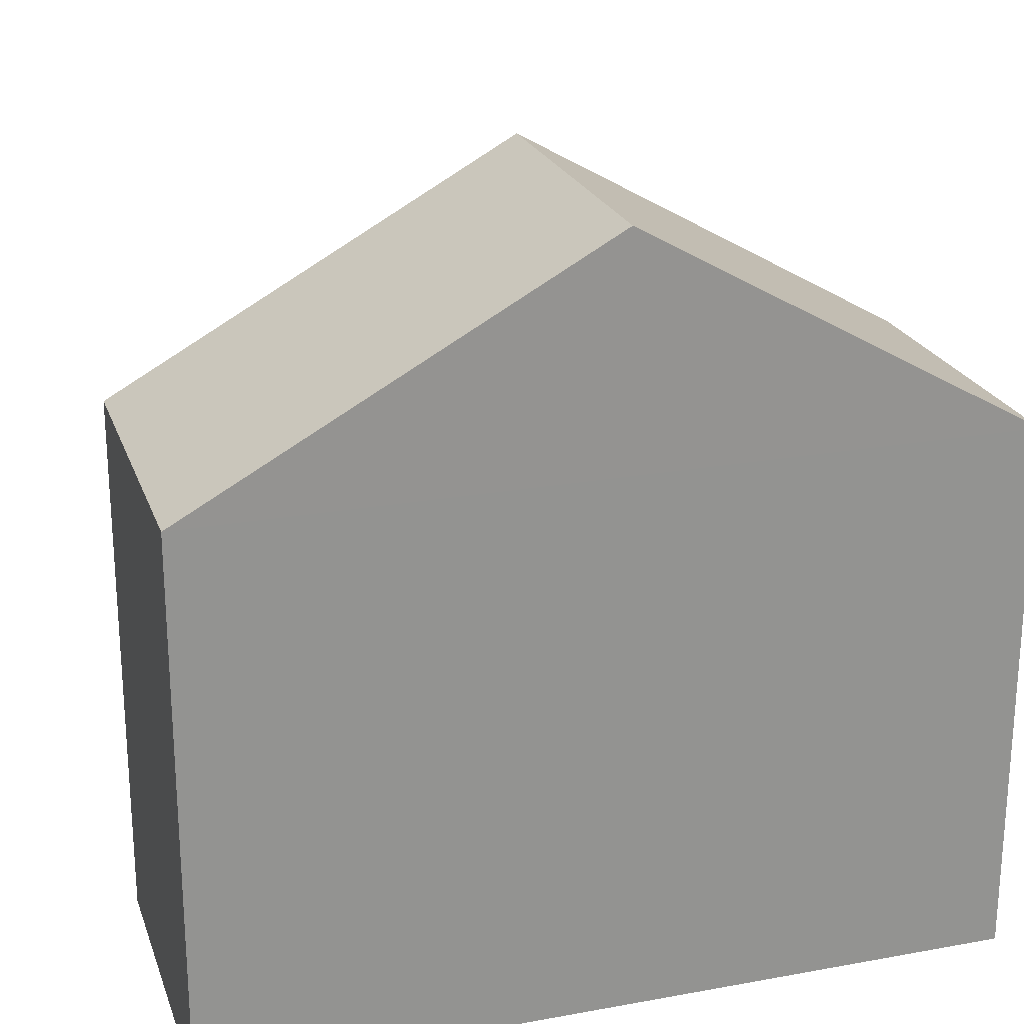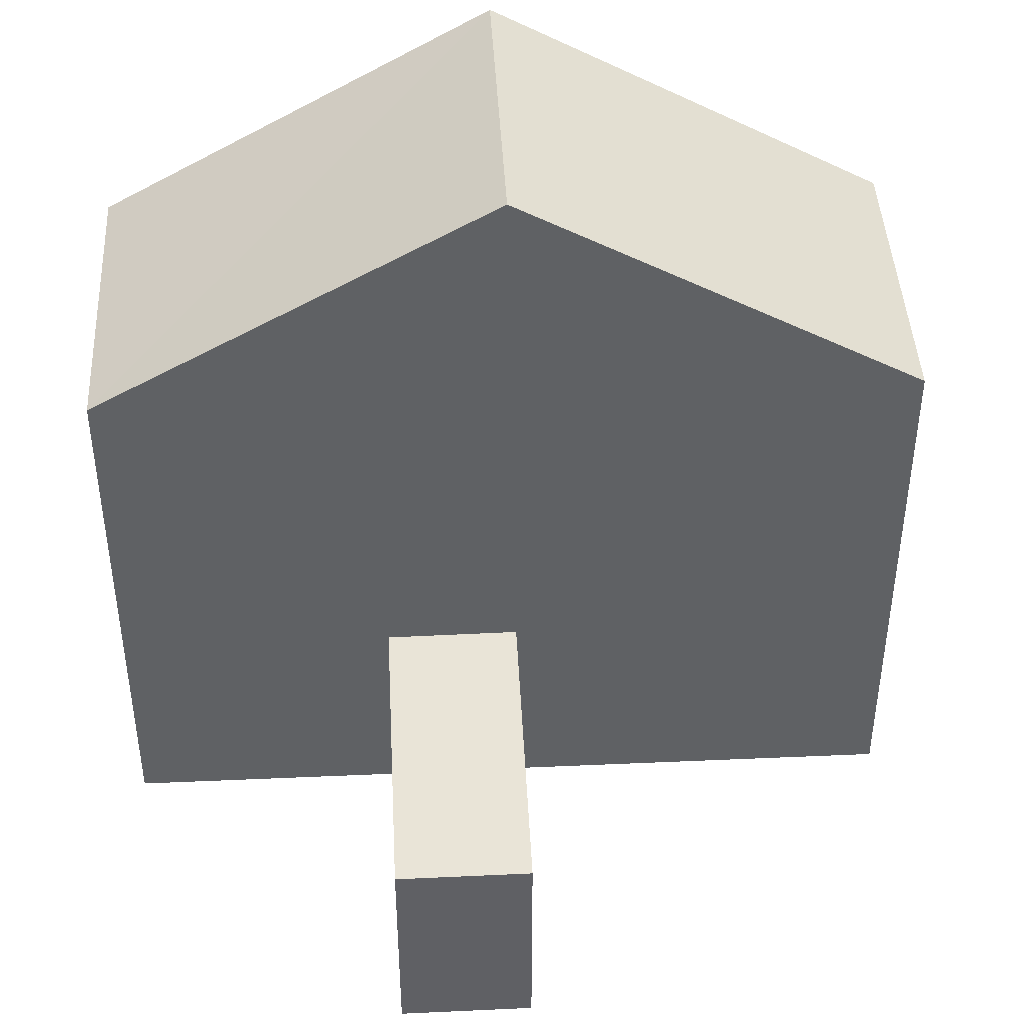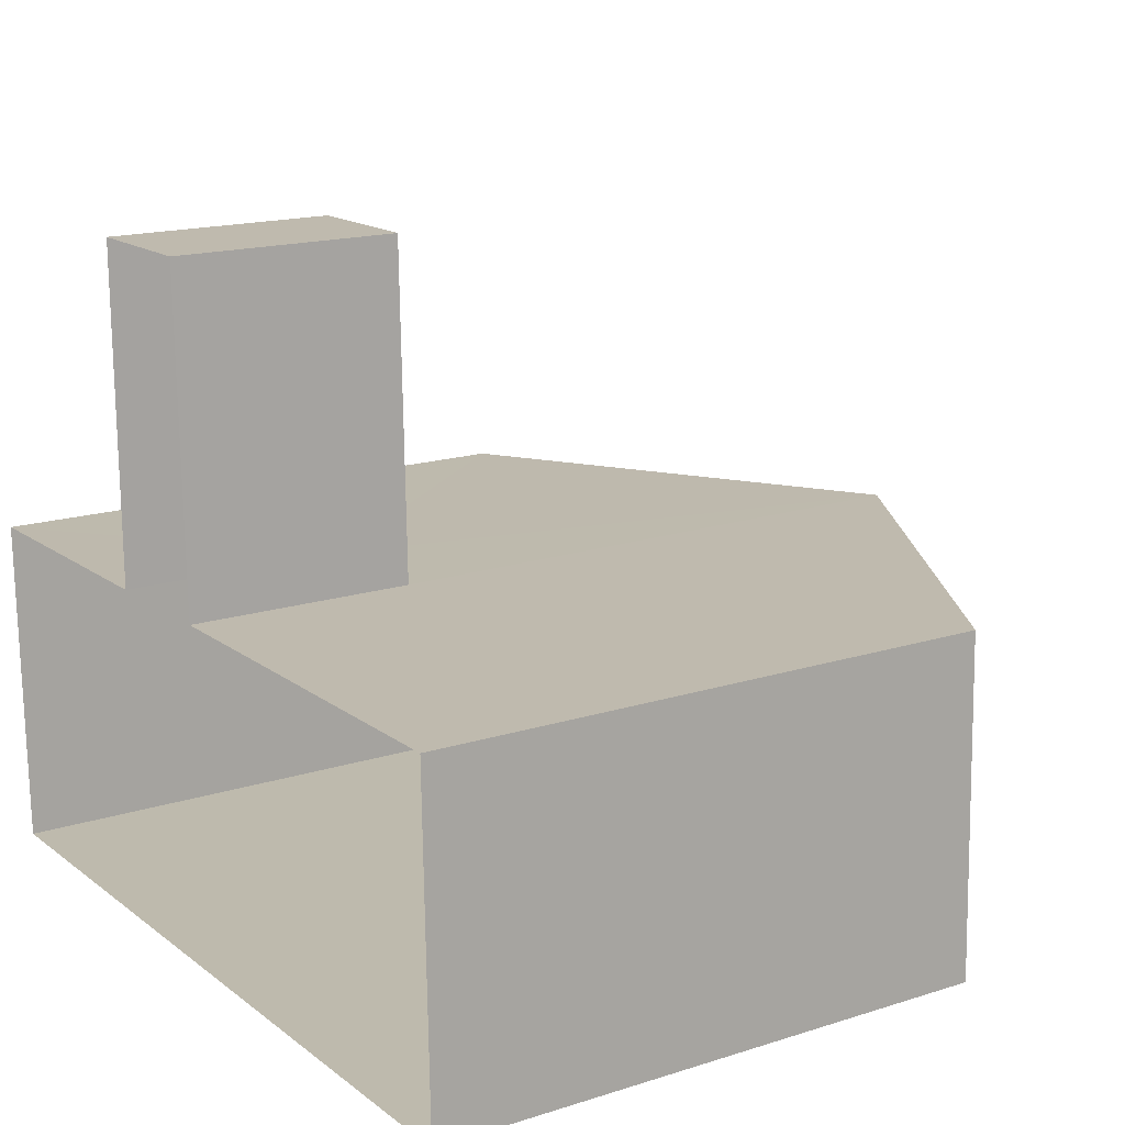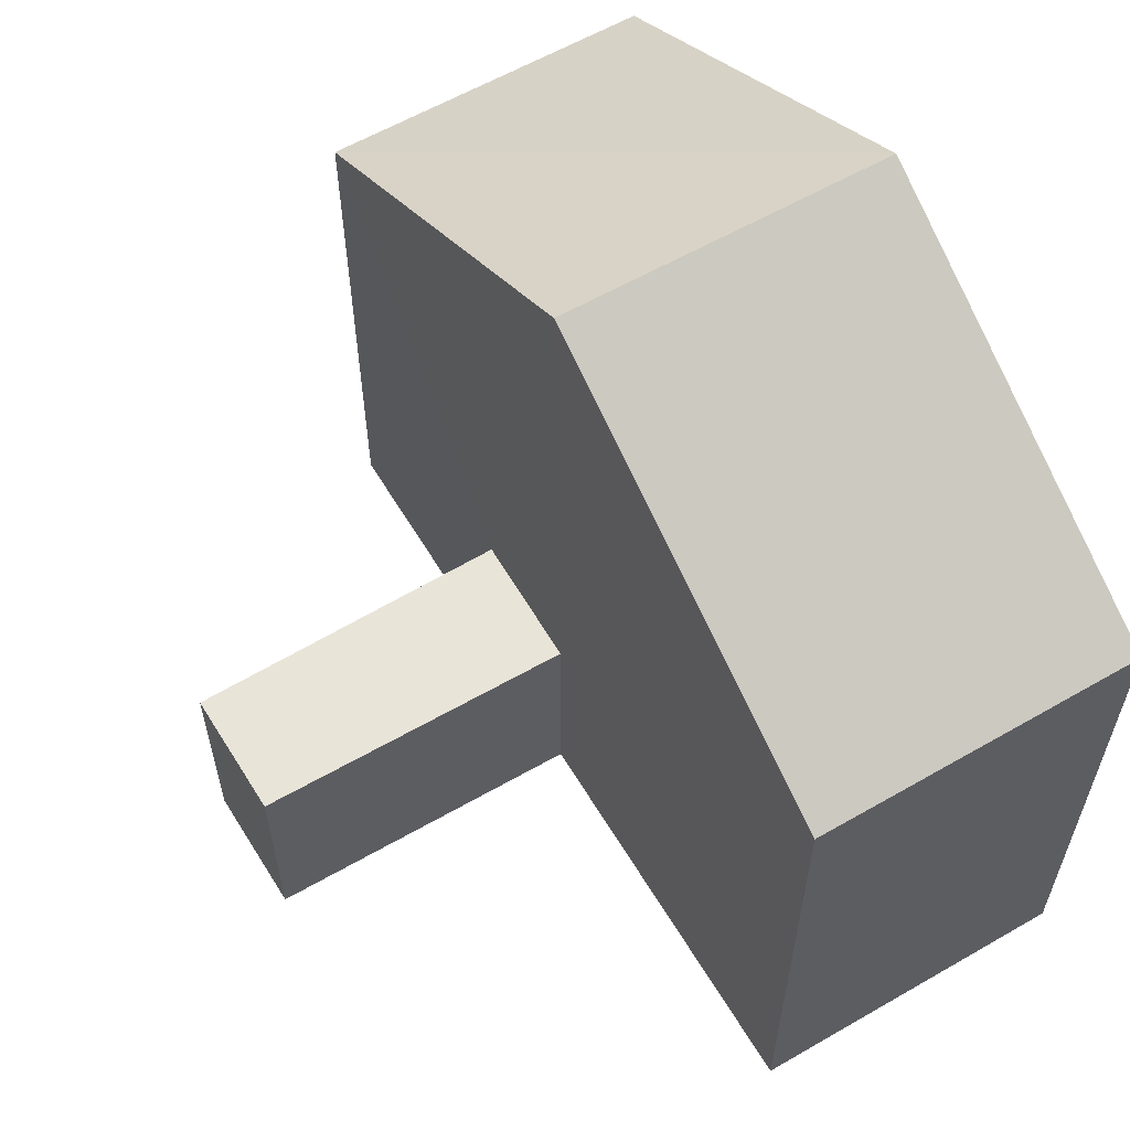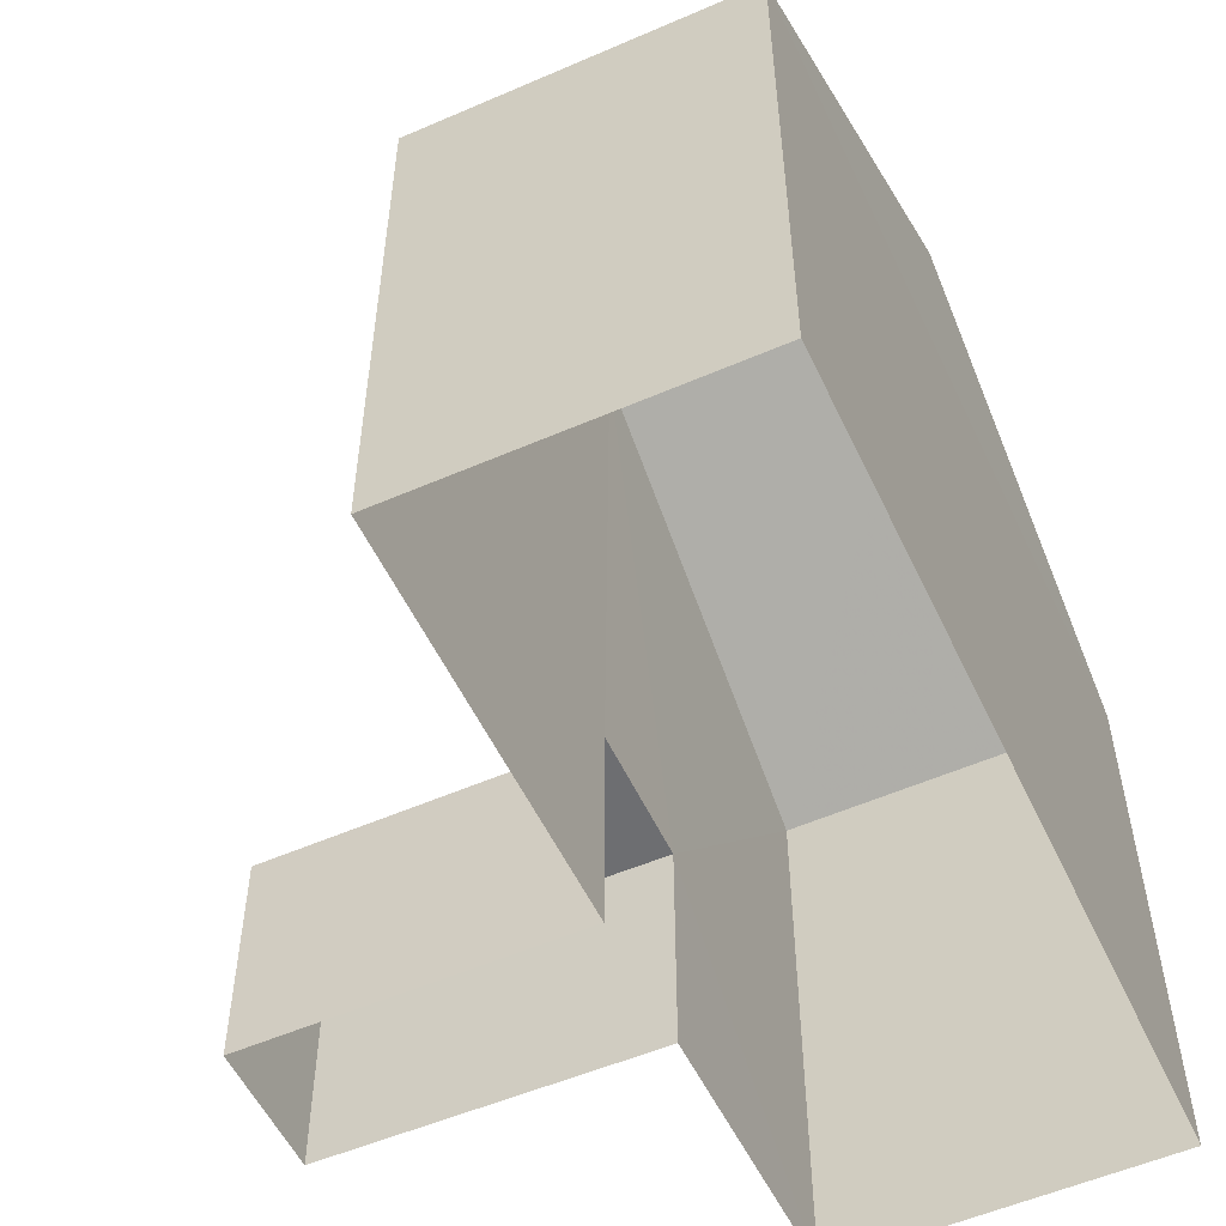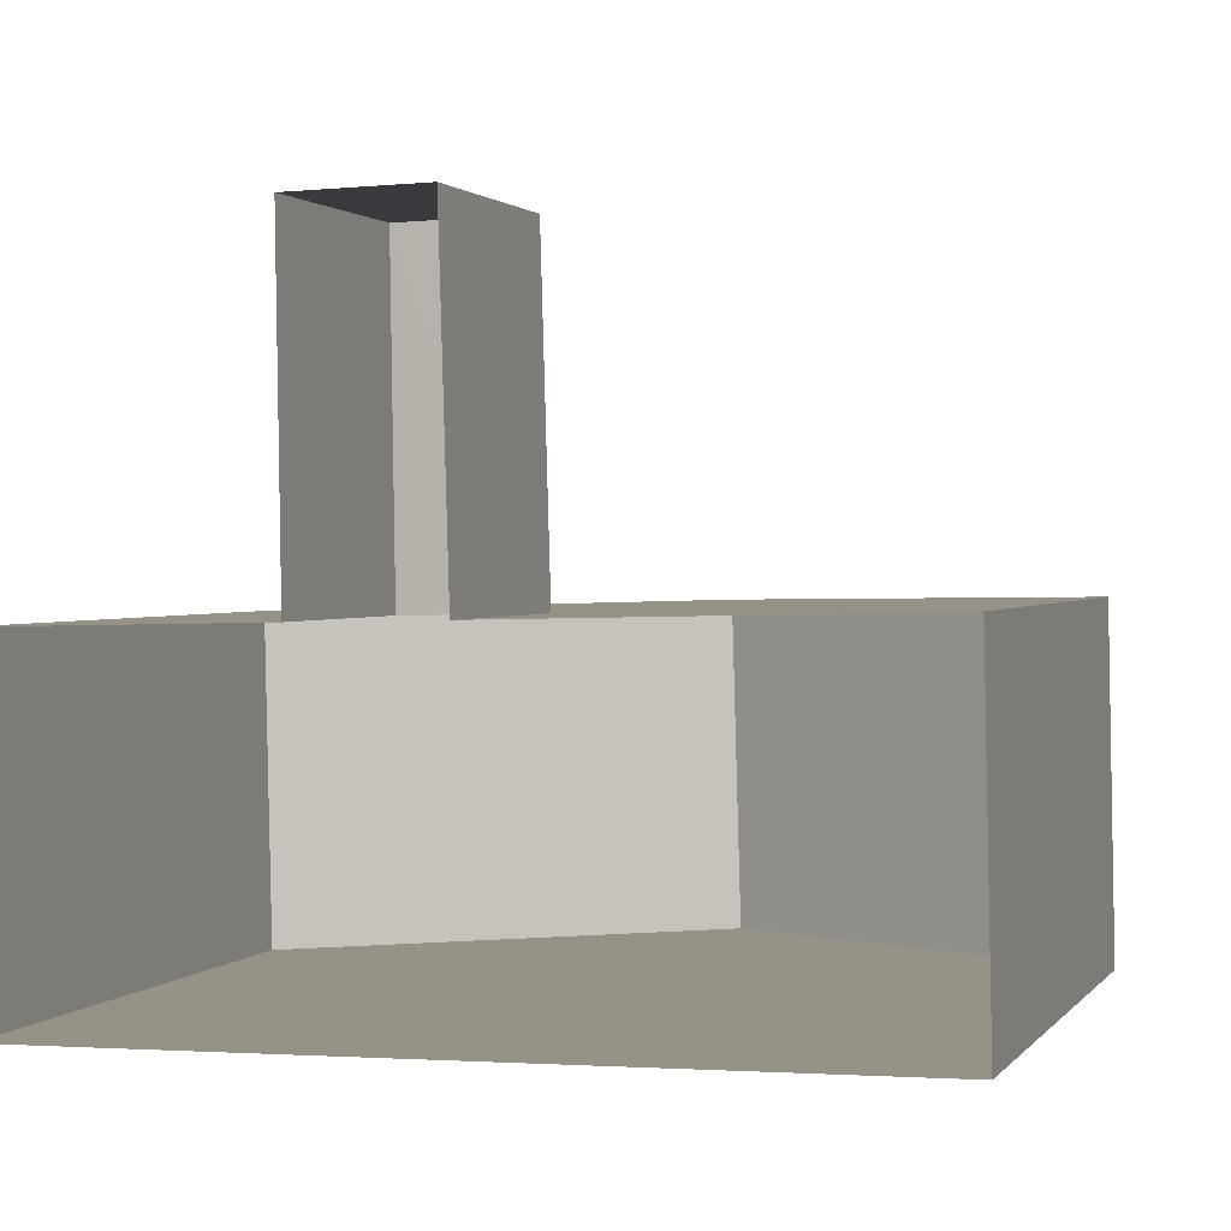
<metadata>
{"format":"obj","ext":"obj","renderer":"f3d","projection":"perspective","resolution":1024,"background":"white","views":[{"elev":22.8,"azim":-18.6,"up":"+Z"},{"elev":43.3,"azim":175.6,"up":"+Z"},{"elev":16.7,"azim":-123.0,"up":"+Y"},{"elev":60.2,"azim":-122.1,"up":"+Z"},{"elev":-54.1,"azim":-66.3,"up":"+Z"},{"elev":1.5,"azim":-161.6,"up":"+Y"}]}
</metadata>
<code>
v -3.718e+05 -1.052e+05 27.02
v -3.718e+05 -1.051e+05 27.02
v -3.718e+05 -1.051e+05 27.02
v -3.718e+05 -1.052e+05 27.02
v -3.718e+05 -1.052e+05 27.02
v -3.718e+05 -1.052e+05 27.02
v -3.718e+05 -1.052e+05 27.02
v -3.718e+05 -1.052e+05 27.02
v -3.718e+05 -1.052e+05 33.41
v -3.718e+05 -1.052e+05 33.41
v -3.718e+05 -1.052e+05 36.06
v -3.718e+05 -1.052e+05 36.06
v -3.718e+05 -1.052e+05 29.57
v -3.718e+05 -1.051e+05 29.57
v -3.718e+05 -1.051e+05 29.57
v -3.718e+05 -1.052e+05 29.57
v -3.718e+05 -1.052e+05 33.41
v -3.718e+05 -1.052e+05 33.41
f 1 2 3
f 4 1 5
f 6 7 8
f 1 3 6
f 5 1 8
f 1 6 8
f 9 10 11
f 12 9 11
f 13 14 15
f 13 16 14
f 11 17 12
f 11 18 17
f 16 7 6
f 1 4 13
f 12 16 13
f 17 7 16
f 13 4 9
f 17 16 12
f 12 13 9
f 14 3 2
f 15 14 2
f 5 8 10
f 10 18 11
f 10 8 18
f 1 15 2
f 1 13 15
f 6 3 14
f 16 6 14
f 18 8 7
f 17 18 7
f 10 4 5
f 10 9 4

</code>
